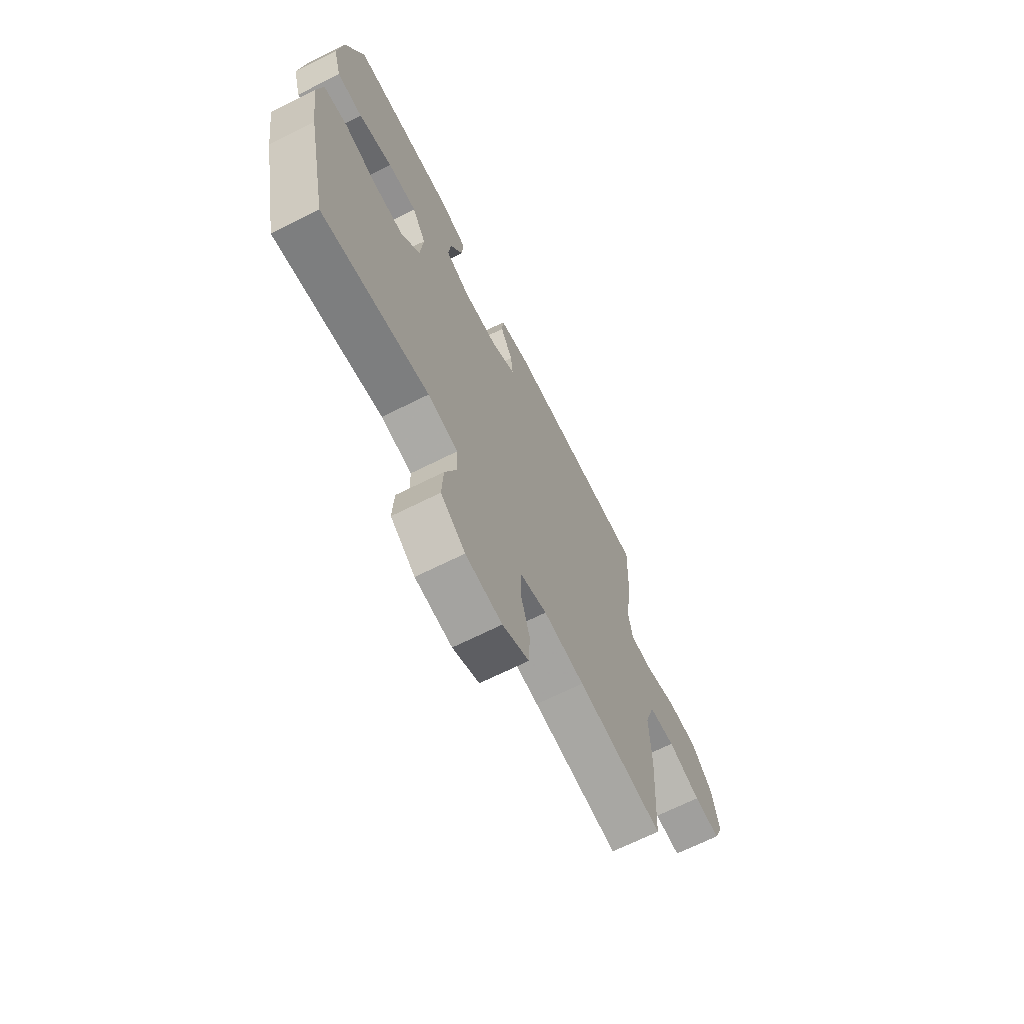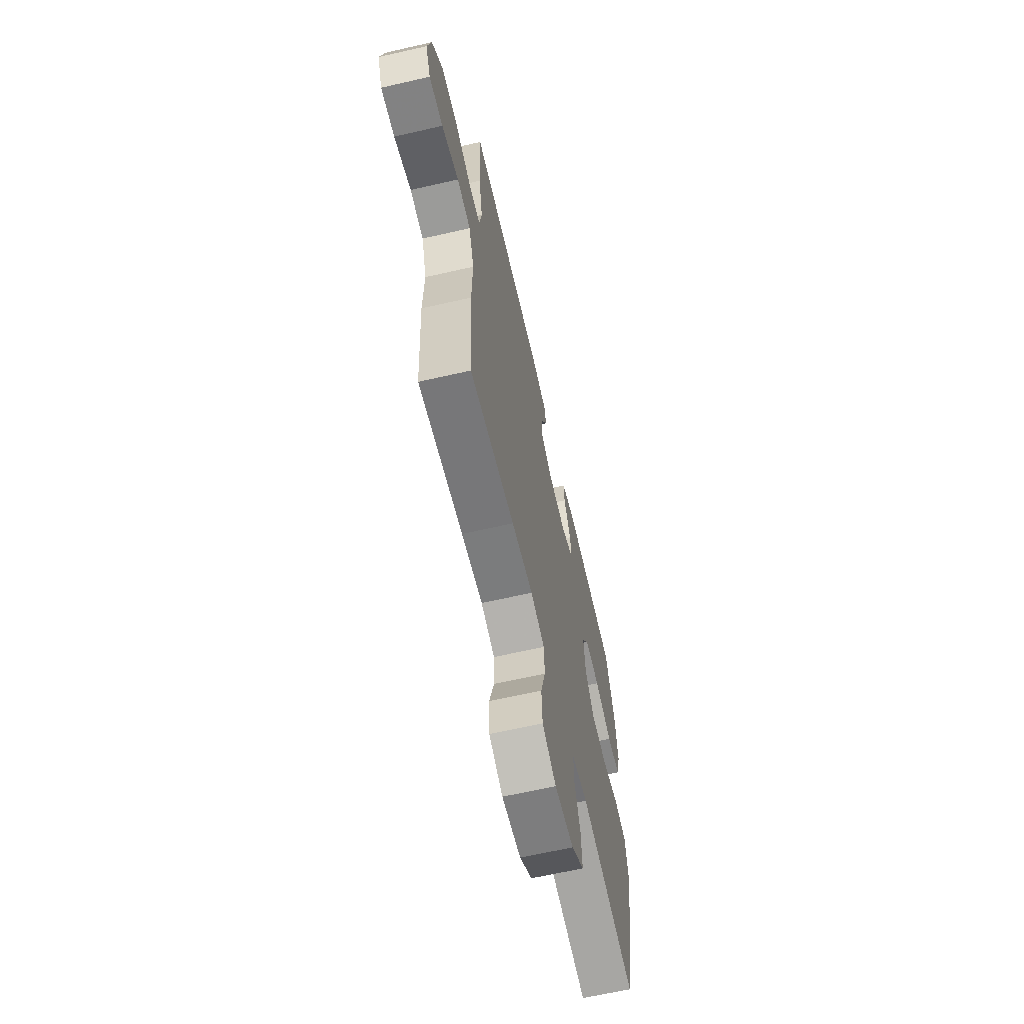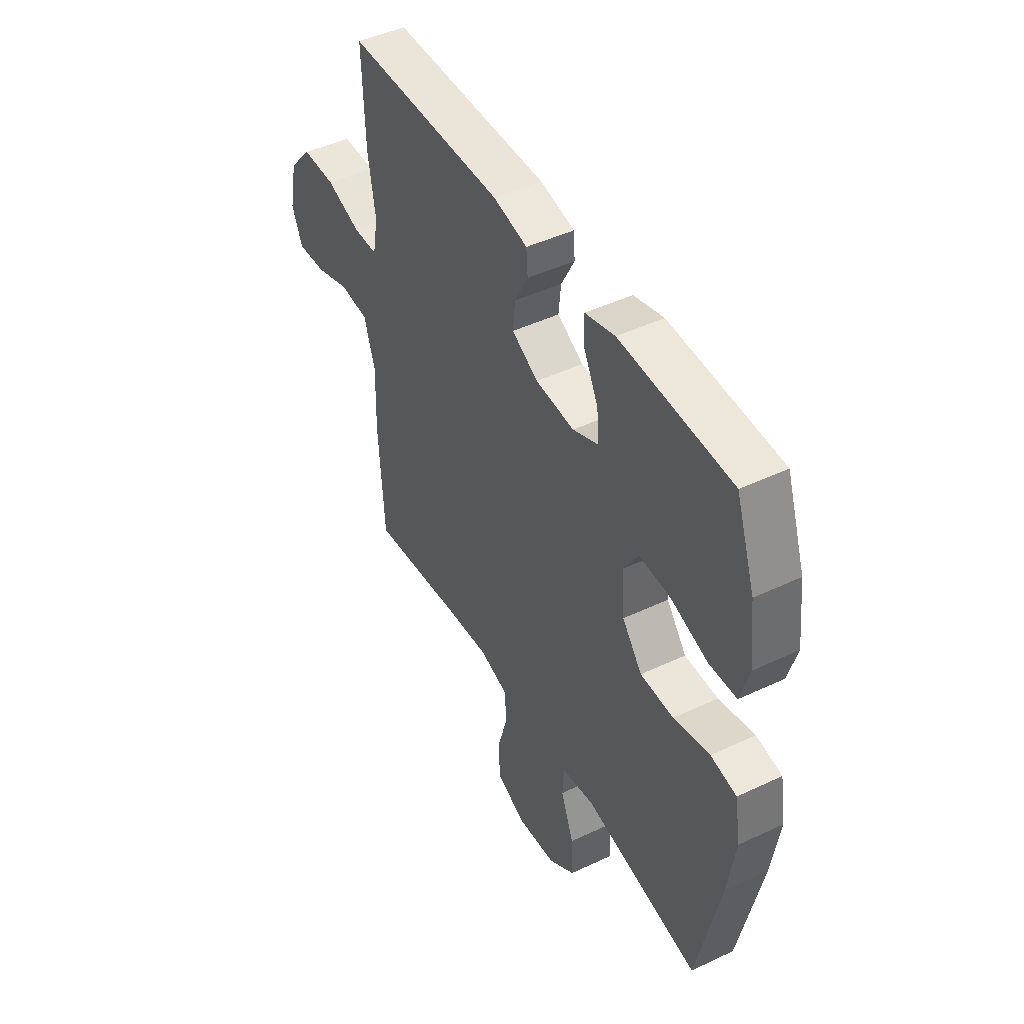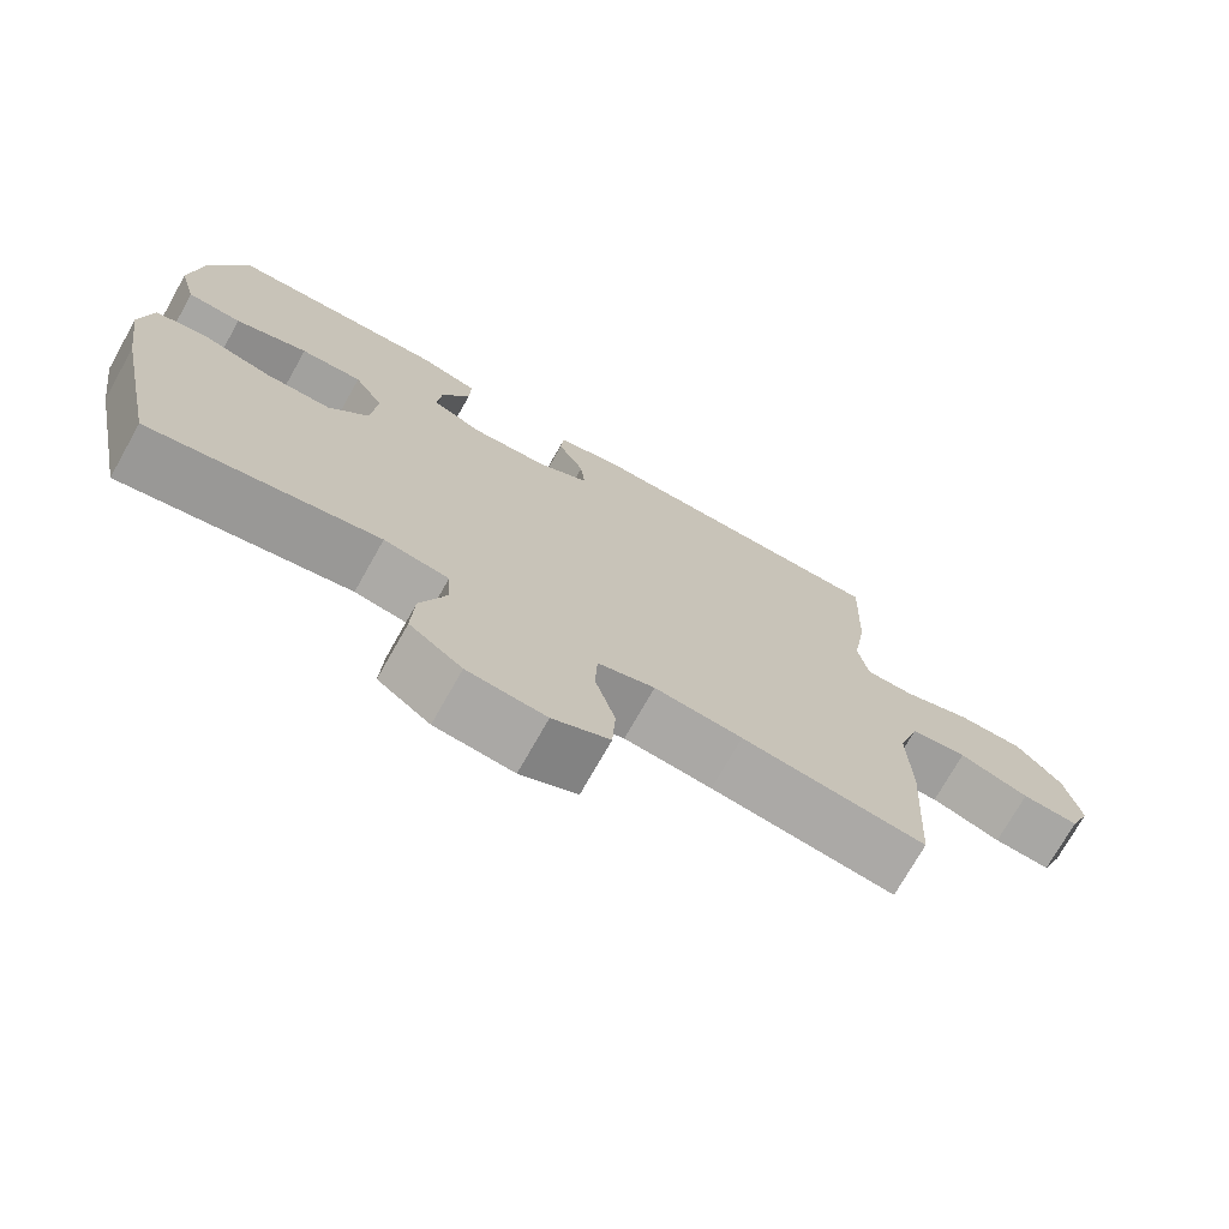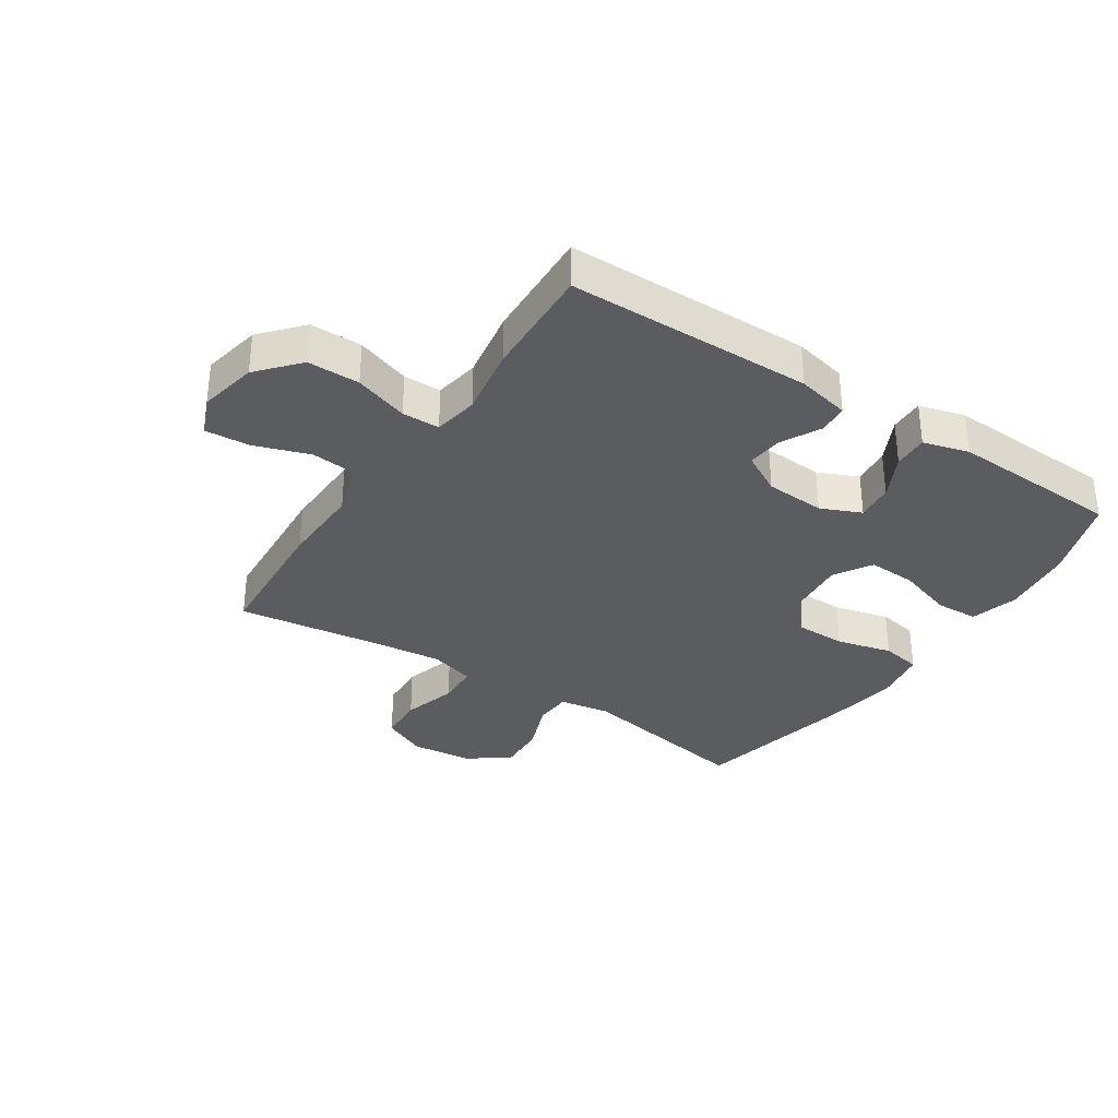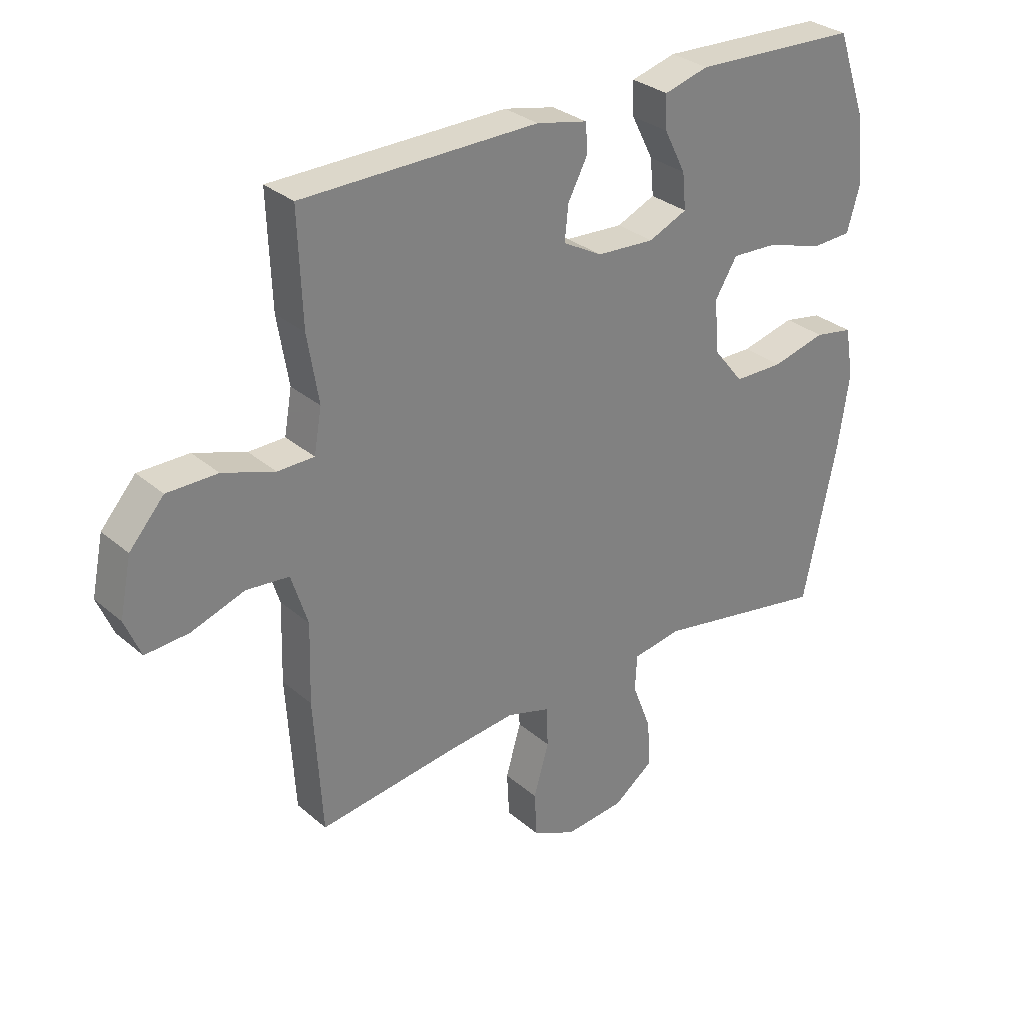
<metadata>
{"format":"obj","ext":"obj","renderer":"f3d","projection":"perspective","resolution":1024,"background":"white","views":[{"elev":-68.2,"azim":116.6,"up":"+Z"},{"elev":-64.4,"azim":-77.0,"up":"+Z"},{"elev":46.2,"azim":61.6,"up":"+Z"},{"elev":-73.3,"azim":150.6,"up":"+Z"},{"elev":-33.6,"azim":-33.3,"up":"+Y"},{"elev":30.5,"azim":-39.4,"up":"+Z"}]}
</metadata>
<code>
v 0.5 0.07 0.5
v 0.549 0.07 0.36
v 0.563 0.07 0.241
v 0.541 0.07 0.163
v 0.471 0.07 0.16
v 0.377 0.07 0.19
v 0.297 0.07 0.194
v 0.259 0.07 0.132
v 0.267 0.07 0.041
v 0.318 0.07 -0.023
v 0.403 0.07 -0.024
v 0.495 0.07 -0.001
v 0.561 0.07 -0.013
v 0.576 0.07 -0.1
v 0.557 0.07 -0.228
v 0.5 0.07 -0.5
v 0.203 0.07 -0.446
v 0.119 0.07 -0.46
v 0.116 0.07 -0.522
v 0.149 0.07 -0.608
v 0.153 0.07 -0.689
v 0.085 0.07 -0.739
v -0.017 0.07 -0.749
v -0.091 0.07 -0.714
v -0.095 0.07 -0.637
v -0.069 0.07 -0.547
v -0.072 0.07 -0.478
v -0.146 0.07 -0.456
v -0.26 0.07 -0.468
v -0.5 0.07 -0.5
v -0.514 0.07 -0.27
v -0.51 0.07 -0.135
v -0.538 0.07 -0.047
v -0.611 0.07 -0.04
v -0.702 0.07 -0.071
v -0.776 0.07 -0.076
v -0.803 0.07 -0.011
v -0.783 0.07 0.086
v -0.724 0.07 0.153
v -0.638 0.07 0.153
v -0.549 0.07 0.123
v -0.487 0.07 0.124
v -0.474 0.07 0.198
v -0.493 0.07 0.313
v -0.5 0.07 0.5
v -0.097 0.07 0.505
v -0.01 0.07 0.486
v -0.006 0.07 0.437
v -0.04 0.07 0.372
v -0.046 0.07 0.313
v 0.021 0.07 0.276
v 0.12 0.07 0.27
v 0.186 0.07 0.299
v 0.18 0.07 0.361
v 0.143 0.07 0.434
v 0.141 0.07 0.491
v 0.217 0.07 0.512
v 0.5 0 0.5
v 0.549 0 0.36
v 0.563 0 0.241
v 0.541 0 0.163
v 0.471 0 0.16
v 0.377 0 0.19
v 0.297 0 0.194
v 0.259 0 0.132
v 0.267 0 0.041
v 0.318 0 -0.023
v 0.403 0 -0.024
v 0.495 0 -0.001
v 0.561 0 -0.013
v 0.576 0 -0.1
v 0.557 0 -0.228
v 0.5 0 -0.5
v 0.203 0 -0.446
v 0.119 0 -0.46
v 0.116 0 -0.522
v 0.149 0 -0.608
v 0.153 0 -0.689
v 0.085 0 -0.739
v -0.017 0 -0.749
v -0.091 0 -0.714
v -0.095 0 -0.637
v -0.069 0 -0.547
v -0.072 0 -0.478
v -0.146 0 -0.456
v -0.26 0 -0.468
v -0.5 0 -0.5
v -0.514 0 -0.27
v -0.51 0 -0.135
v -0.538 0 -0.047
v -0.611 0 -0.04
v -0.702 0 -0.071
v -0.776 0 -0.076
v -0.803 0 -0.011
v -0.783 0 0.086
v -0.724 0 0.153
v -0.638 0 0.153
v -0.549 0 0.123
v -0.487 0 0.124
v -0.474 0 0.198
v -0.493 0 0.313
v -0.5 0 0.5
v -0.097 0 0.505
v -0.01 0 0.486
v -0.006 0 0.437
v -0.04 0 0.372
v -0.046 0 0.313
v 0.021 0 0.276
v 0.12 0 0.27
v 0.186 0 0.299
v 0.18 0 0.361
v 0.143 0 0.434
v 0.141 0 0.491
v 0.217 0 0.512
f 4 5 6
f 3 4 6
f 2 3 6
f 1 2 6
f 57 1 6
f 56 57 6
f 55 56 6
f 54 55 6
f 53 54 6 7
f 52 53 7 8
f 51 52 8 9
f 50 51 9 10
f 47 48 49
f 46 47 49
f 45 46 49
f 44 45 49
f 43 44 49
f 42 43 49 50
f 39 40 41
f 38 39 41
f 37 38 41
f 36 37 41
f 35 36 41
f 34 35 41
f 33 34 41 42
f 42 50 10
f 33 42 10
f 32 33 10
f 32 10 11
f 31 32 11
f 30 31 11
f 29 30 11
f 24 25 26
f 23 24 26
f 22 23 26
f 21 22 26
f 20 21 26
f 19 20 26
f 18 19 26 27
f 17 18 27 28
f 15 16 17
f 13 14 15
f 12 13 15
f 11 12 15
f 29 11 15
f 28 29 15
f 15 17 28
f 63 62 61
f 63 61 60
f 63 60 59
f 63 59 58
f 63 58 114
f 63 114 113
f 63 113 112
f 63 112 111
f 64 63 111 110
f 65 64 110 109
f 66 65 109 108
f 67 66 108 107
f 106 105 104
f 106 104 103
f 106 103 102
f 106 102 101
f 106 101 100
f 107 106 100 99
f 98 97 96
f 98 96 95
f 98 95 94
f 98 94 93
f 98 93 92
f 98 92 91
f 99 98 91 90
f 67 107 99
f 67 99 90
f 67 90 89
f 68 67 89
f 68 89 88
f 68 88 87
f 68 87 86
f 83 82 81
f 83 81 80
f 83 80 79
f 83 79 78
f 83 78 77
f 83 77 76
f 84 83 76 75
f 85 84 75 74
f 74 73 72
f 72 71 70
f 72 70 69
f 72 69 68
f 72 68 86
f 72 86 85
f 85 74 72
f 1 58 59 2
f 2 59 60 3
f 3 60 61 4
f 4 61 62 5
f 5 62 63 6
f 6 63 64 7
f 7 64 65 8
f 8 65 66 9
f 9 66 67 10
f 10 67 68 11
f 11 68 69 12
f 12 69 70 13
f 13 70 71 14
f 14 71 72 15
f 15 72 73 16
f 16 73 74 17
f 17 74 75 18
f 18 75 76 19
f 19 76 77 20
f 20 77 78 21
f 21 78 79 22
f 22 79 80 23
f 23 80 81 24
f 24 81 82 25
f 25 82 83 26
f 26 83 84 27
f 27 84 85 28
f 28 85 86 29
f 29 86 87 30
f 30 87 88 31
f 31 88 89 32
f 32 89 90 33
f 33 90 91 34
f 34 91 92 35
f 35 92 93 36
f 36 93 94 37
f 37 94 95 38
f 38 95 96 39
f 39 96 97 40
f 40 97 98 41
f 41 98 99 42
f 42 99 100 43
f 43 100 101 44
f 44 101 102 45
f 45 102 103 46
f 46 103 104 47
f 47 104 105 48
f 48 105 106 49
f 49 106 107 50
f 50 107 108 51
f 51 108 109 52
f 52 109 110 53
f 53 110 111 54
f 54 111 112 55
f 55 112 113 56
f 56 113 114 57
f 57 114 58 1

</code>
